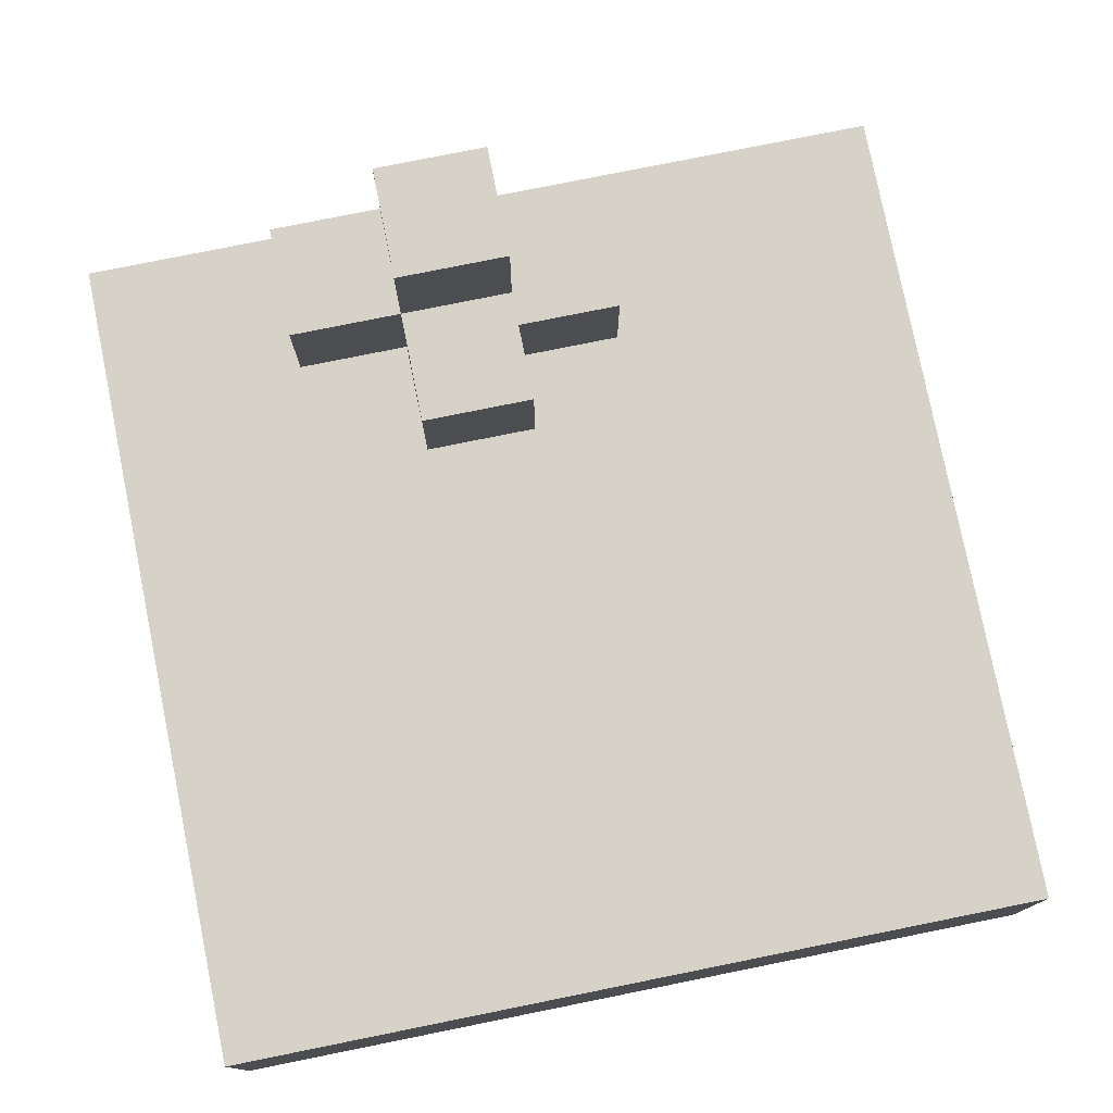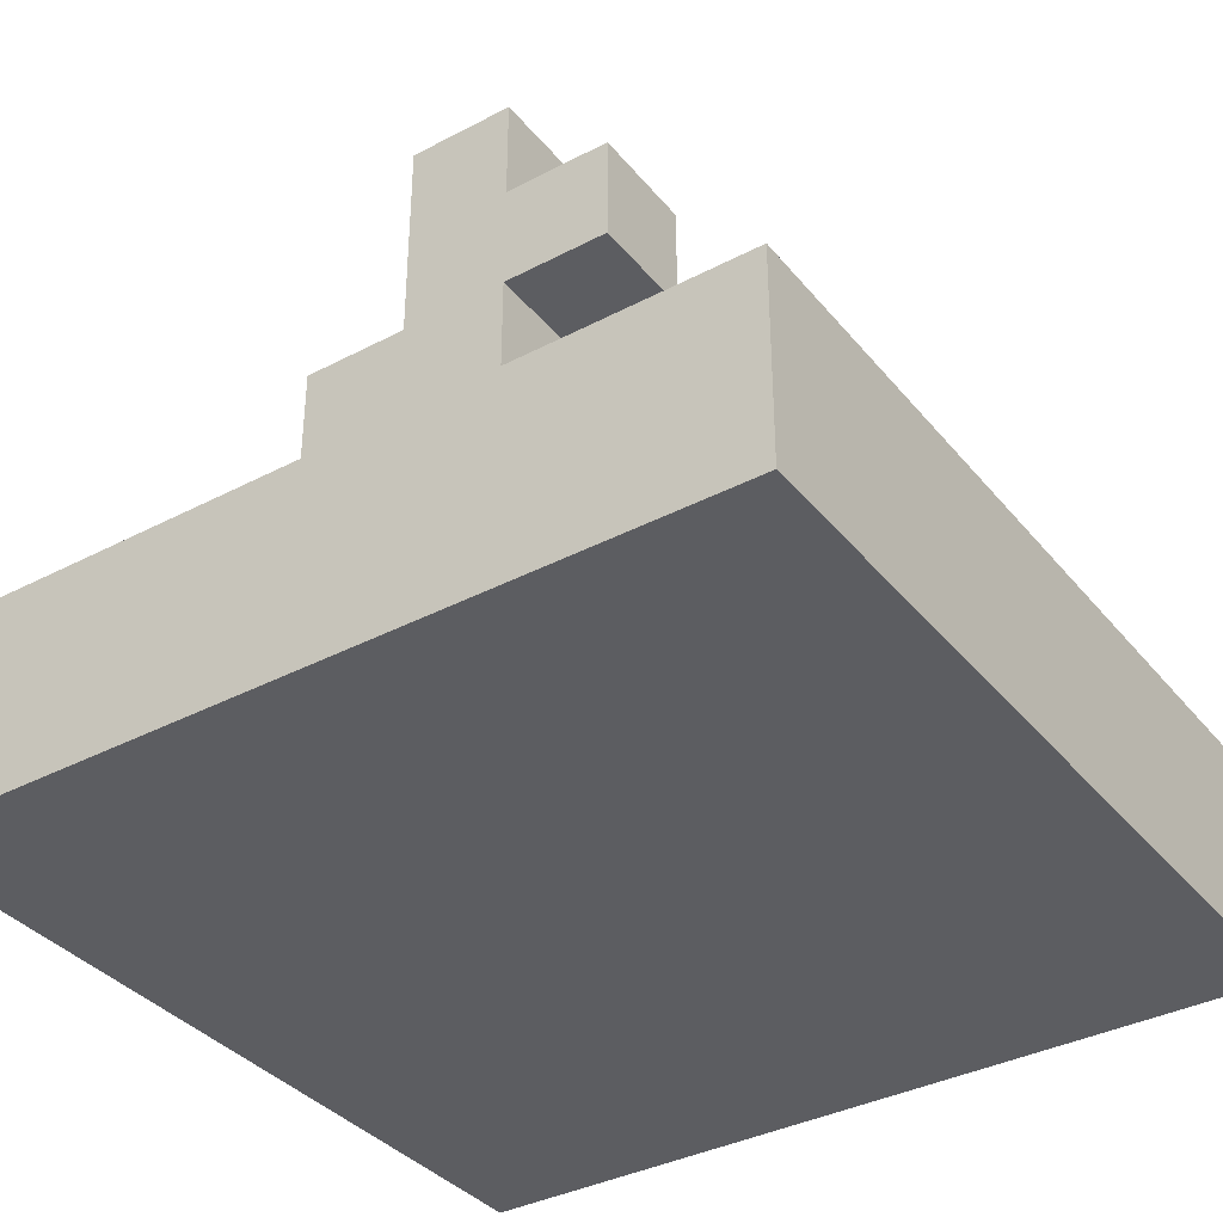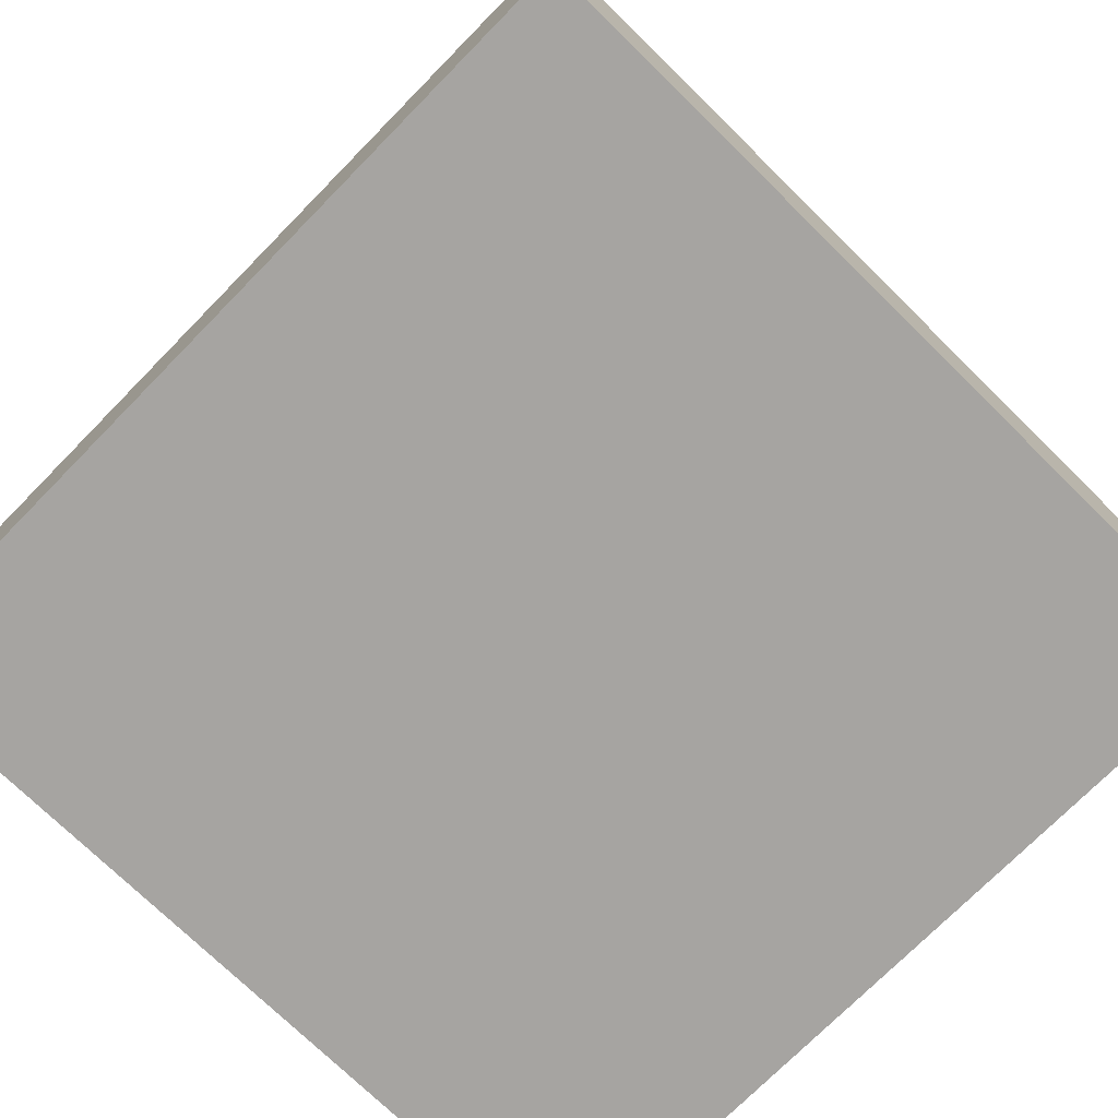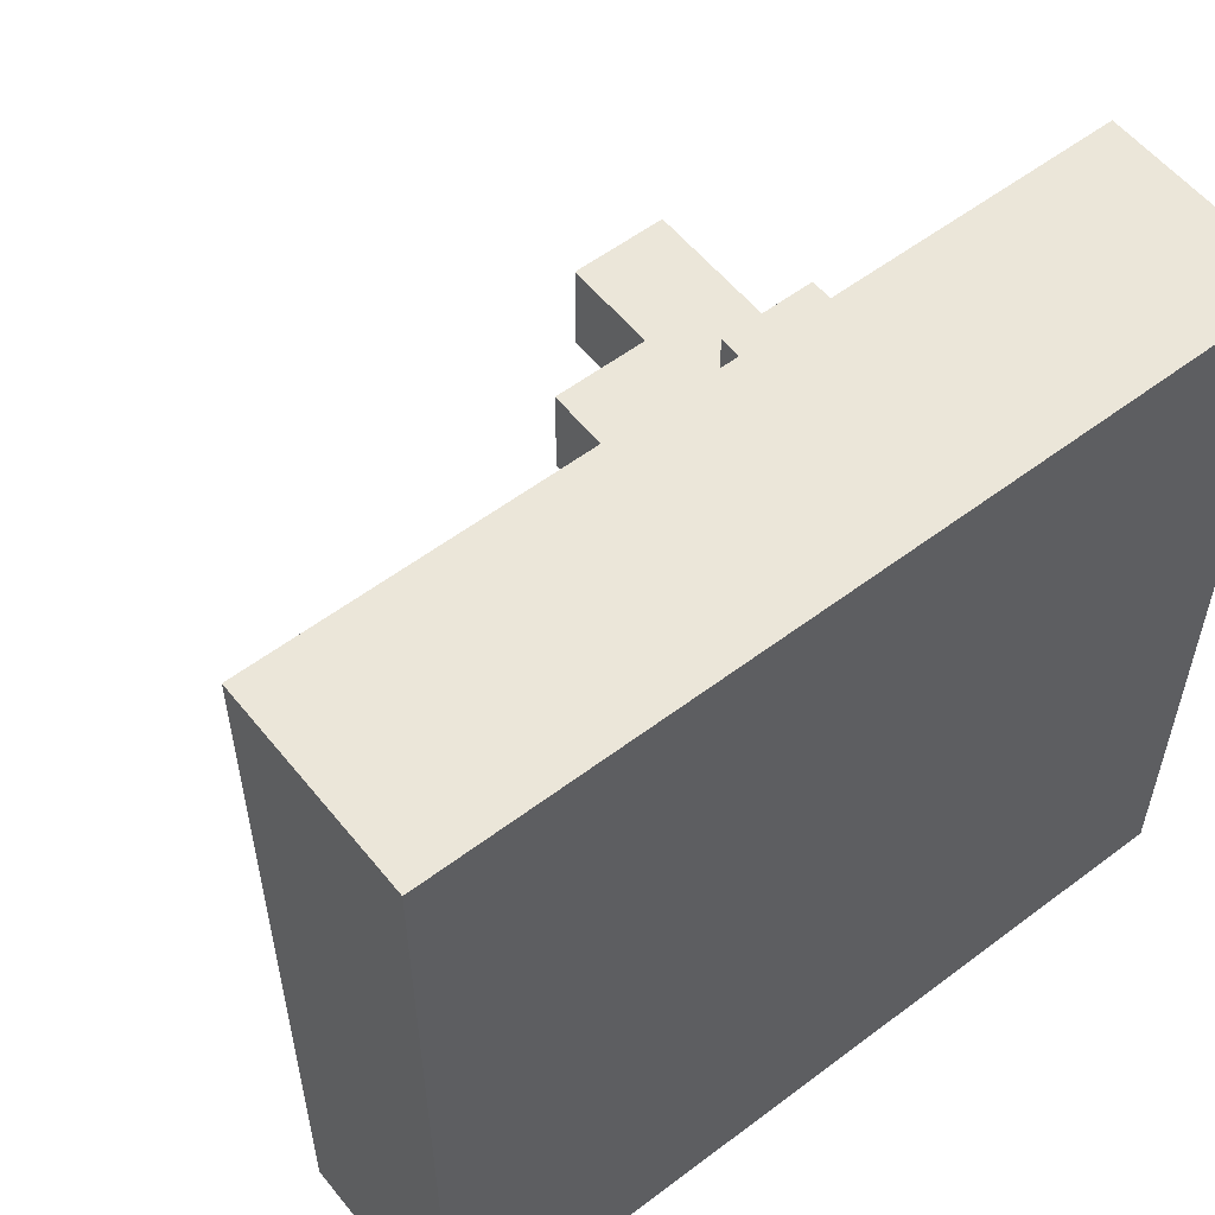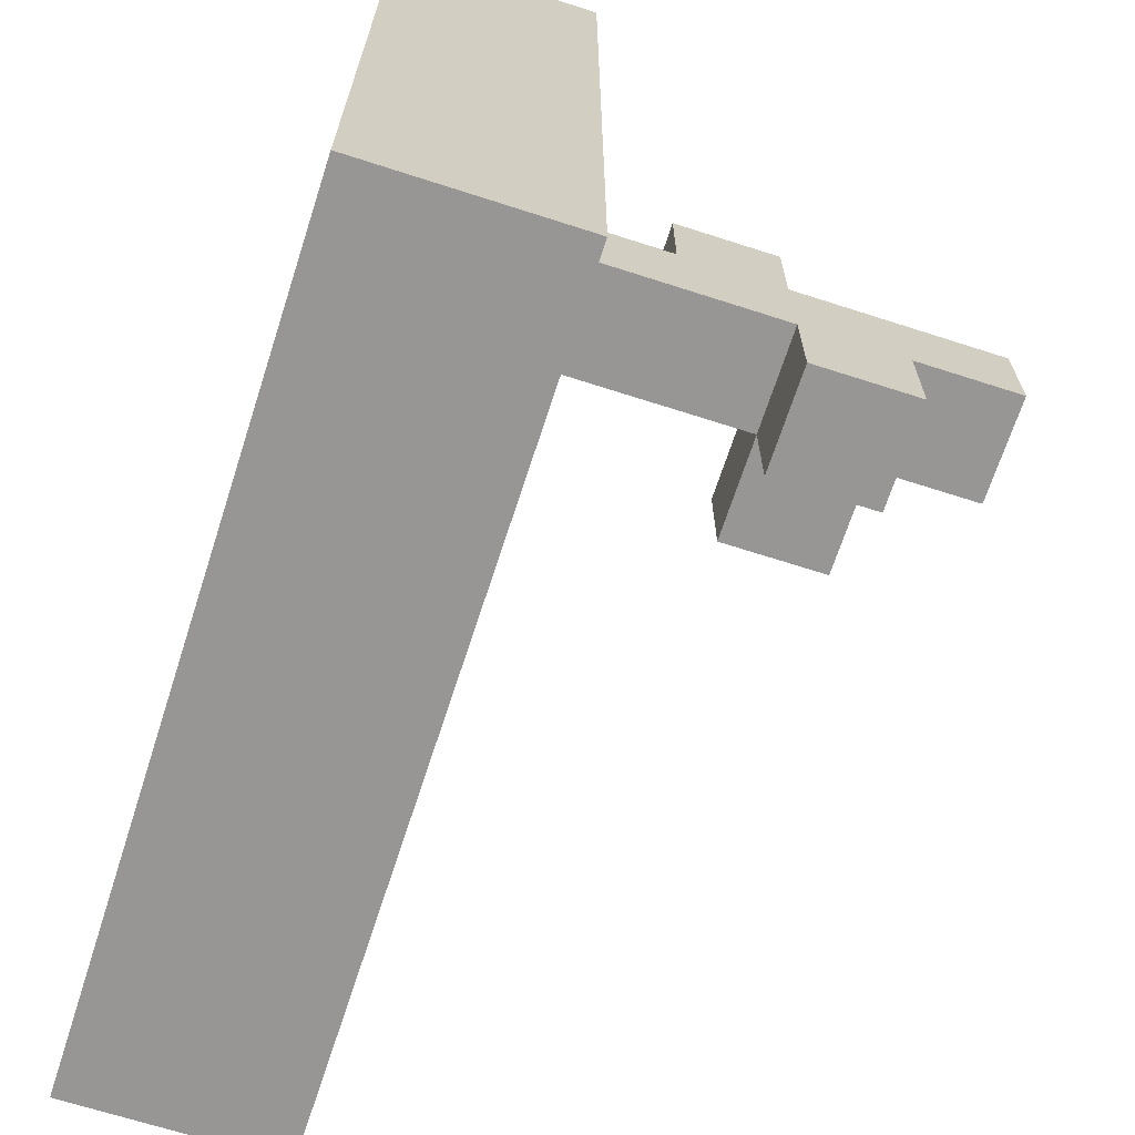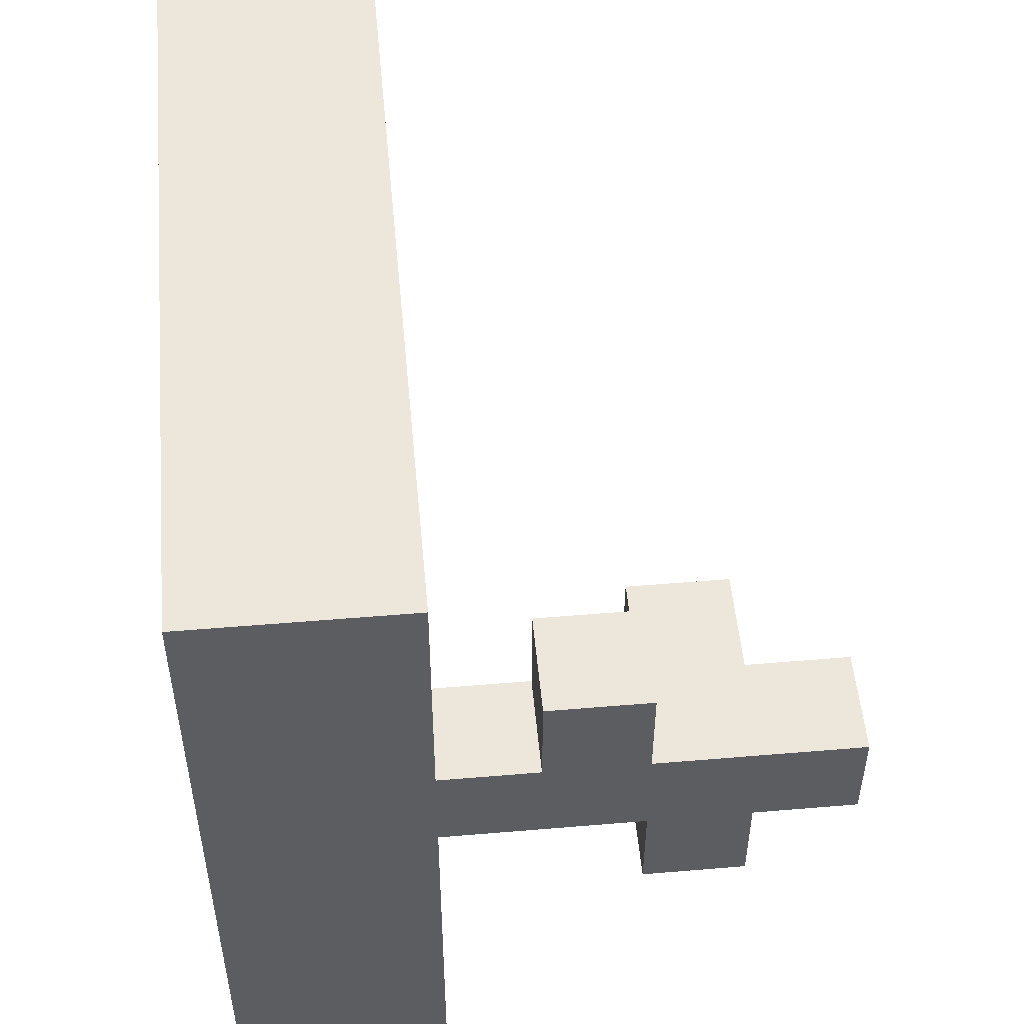
<metadata>
{"format":"obj","ext":"obj","renderer":"f3d","projection":"perspective","resolution":1024,"background":"white","views":[{"elev":77.8,"azim":-101.4,"up":"+Y"},{"elev":-36.7,"azim":124.2,"up":"+Y"},{"elev":-73.5,"azim":-44.5,"up":"+Y"},{"elev":56.3,"azim":-38.3,"up":"+Z"},{"elev":-67.8,"azim":72.1,"up":"+Z"},{"elev":52.1,"azim":84.8,"up":"+Z"}]}
</metadata>
<code>
o
v -0.4 0 0.4
v -0.4 0 -0.4
v -0.4 0.1 0.1
v -0.4 0.1 -0.1
v -0.4 0.2 0.4
v -0.4 0.2 0.1
v -0.4 0.2 -0.1
v -0.4 0.2 -0.4
v 0.1 0.4 0
v 0.1 0.4 -0.1
v 0.1 0.5 0
v 0.1 0.5 -0.1
v 0.2 0.2 0
v 0.2 0.2 -0.1
v 0.2 0.3 0.1
v 0.2 0.3 0
v 0.2 0.4 0.1
v 0.2 0.4 0
v 0.2 0.4 -0.1
v 0.2 0.4 -0.2
v 0.2 0.5 0
v 0.2 0.5 -0.1
v 0.2 0.5 -0.2
v 0.2 0.6 0
v 0.2 0.6 -0.1
v 0.3 0.2 0
v 0.3 0.2 -0.1
v 0.3 0.3 0.1
v 0.3 0.3 0
v 0.3 0.4 0.1
v 0.3 0.4 0
v 0.3 0.4 -0.1
v 0.3 0.4 -0.2
v 0.3 0.5 -0.1
v 0.3 0.5 -0.2
v 0.3 0.6 0
v 0.3 0.6 -0.1
v 0.4 0 0.4
v 0.4 0 -0.4
v 0.4 0.2 0.4
v 0.4 0.2 -0.4
v -0.4 0 0.4
v -0.4 0.2 0.4
v -0.1 0.1 0.4
v -0.1 0.2 0.4
v 0.1 0.1 0.4
v 0.1 0.2 0.4
v 0.4 0 0.4
v 0.4 0.2 0.4
v 0.2 0.3 0.1
v 0.2 0.4 0.1
v 0.3 0.3 0.1
v 0.3 0.4 0.1
v 0.1 0.4 0
v 0.1 0.5 0
v 0.2 0.2 0
v 0.2 0.3 0
v 0.2 0.4 0
v 0.2 0.5 0
v 0.2 0.6 0
v 0.3 0.2 0
v 0.3 0.3 0
v 0.3 0.4 0
v 0.3 0.6 0
v 0.1 0.4 -0.1
v 0.1 0.5 -0.1
v 0.2 0.2 -0.1
v 0.2 0.4 -0.1
v 0.2 0.5 -0.1
v 0.2 0.6 -0.1
v 0.3 0.2 -0.1
v 0.3 0.4 -0.1
v 0.3 0.5 -0.1
v 0.3 0.6 -0.1
v 0.2 0.4 -0.2
v 0.2 0.5 -0.2
v 0.3 0.4 -0.2
v 0.3 0.5 -0.2
v -0.4 0 -0.4
v -0.4 0.2 -0.4
v -0.1 0.1 -0.4
v -0.1 0.2 -0.4
v 0.1 0.1 -0.4
v 0.1 0.2 -0.4
v 0.4 0 -0.4
v 0.4 0.2 -0.4
v -0.4 0 0.4
v 0.4 0 0.4
v -0.4 0 -0.4
v 0.4 0 -0.4
v 0.2 0.3 0.1
v 0.3 0.3 0.1
v 0.2 0.3 0
v 0.3 0.3 0
v 0.1 0.4 0
v 0.2 0.4 0
v 0.1 0.4 -0.1
v 0.2 0.4 -0.1
v 0.3 0.4 -0.1
v 0.2 0.4 -0.2
v 0.3 0.4 -0.2
v -0.4 0.2 0.4
v -0.1 0.2 0.4
v 0.1 0.2 0.4
v 0.4 0.2 0.4
v -0.2 0.2 0.2
v -0.1 0.2 0.2
v 0.1 0.2 0.2
v 0.2 0.2 0.2
v -0.4 0.2 0.1
v -0.2 0.2 0.1
v 0.2 0.2 0
v 0.3 0.2 0
v -0.4 0.2 -0.1
v -0.3 0.2 -0.1
v 0.2 0.2 -0.1
v 0.3 0.2 -0.1
v -0.3 0.2 -0.2
v -0.1 0.2 -0.2
v 0.1 0.2 -0.2
v 0.2 0.2 -0.2
v -0.4 0.2 -0.4
v -0.1 0.2 -0.4
v 0.1 0.2 -0.4
v 0.4 0.2 -0.4
v 0.2 0.4 0.1
v 0.3 0.4 0.1
v 0.2 0.4 0
v 0.3 0.4 0
v 0.1 0.5 0
v 0.2 0.5 0
v 0.1 0.5 -0.1
v 0.2 0.5 -0.1
v 0.3 0.5 -0.1
v 0.2 0.5 -0.2
v 0.3 0.5 -0.2
v 0.2 0.6 0
v 0.3 0.6 0
v 0.2 0.6 -0.1
v 0.3 0.6 -0.1
f 3 2 1
f 4 2 3
f 5 3 1
f 6 4 3
f 6 3 5
f 7 2 4
f 7 4 6
f 8 2 7
f 11 10 9
f 12 10 11
f 16 14 13
f 17 16 15
f 18 14 16
f 18 16 17
f 19 14 18
f 22 20 19
f 23 20 22
f 24 22 21
f 25 22 24
f 26 27 29
f 28 29 30
f 29 27 31
f 30 29 31
f 31 27 32
f 32 33 34
f 31 32 34
f 34 33 35
f 31 34 36
f 36 34 37
f 38 39 40
f 40 39 41
f 44 43 42
f 45 43 44
f 46 44 42
f 46 45 44
f 47 45 46
f 48 46 42
f 48 47 46
f 49 47 48
f 52 51 50
f 53 51 52
f 58 55 54
f 59 55 58
f 61 57 56
f 62 57 61
f 63 60 59
f 63 59 58
f 64 60 63
f 65 66 68
f 68 66 69
f 67 68 71
f 71 68 72
f 69 70 73
f 73 70 74
f 75 76 77
f 77 76 78
f 79 80 81
f 81 80 82
f 79 81 83
f 81 82 83
f 83 82 84
f 79 83 85
f 83 84 85
f 85 84 86
f 89 88 87
f 90 88 89
f 93 92 91
f 94 92 93
f 97 96 95
f 98 96 97
f 100 99 98
f 101 99 100
f 102 103 106
f 103 104 107
f 106 103 107
f 104 105 108
f 107 104 108
f 108 105 109
f 102 106 110
f 106 107 111
f 110 106 111
f 107 108 111
f 108 109 111
f 109 105 112
f 111 109 112
f 110 111 112
f 112 105 113
f 110 112 114
f 114 112 115
f 115 112 116
f 113 105 117
f 115 116 118
f 114 115 118
f 118 116 119
f 119 116 120
f 116 117 121
f 120 116 121
f 114 118 122
f 118 119 122
f 119 120 123
f 122 119 123
f 120 121 124
f 123 120 124
f 117 105 125
f 124 121 125
f 121 117 125
f 126 127 128
f 128 127 129
f 130 131 132
f 132 131 133
f 133 134 135
f 135 134 136
f 137 138 139
f 139 138 140

</code>
